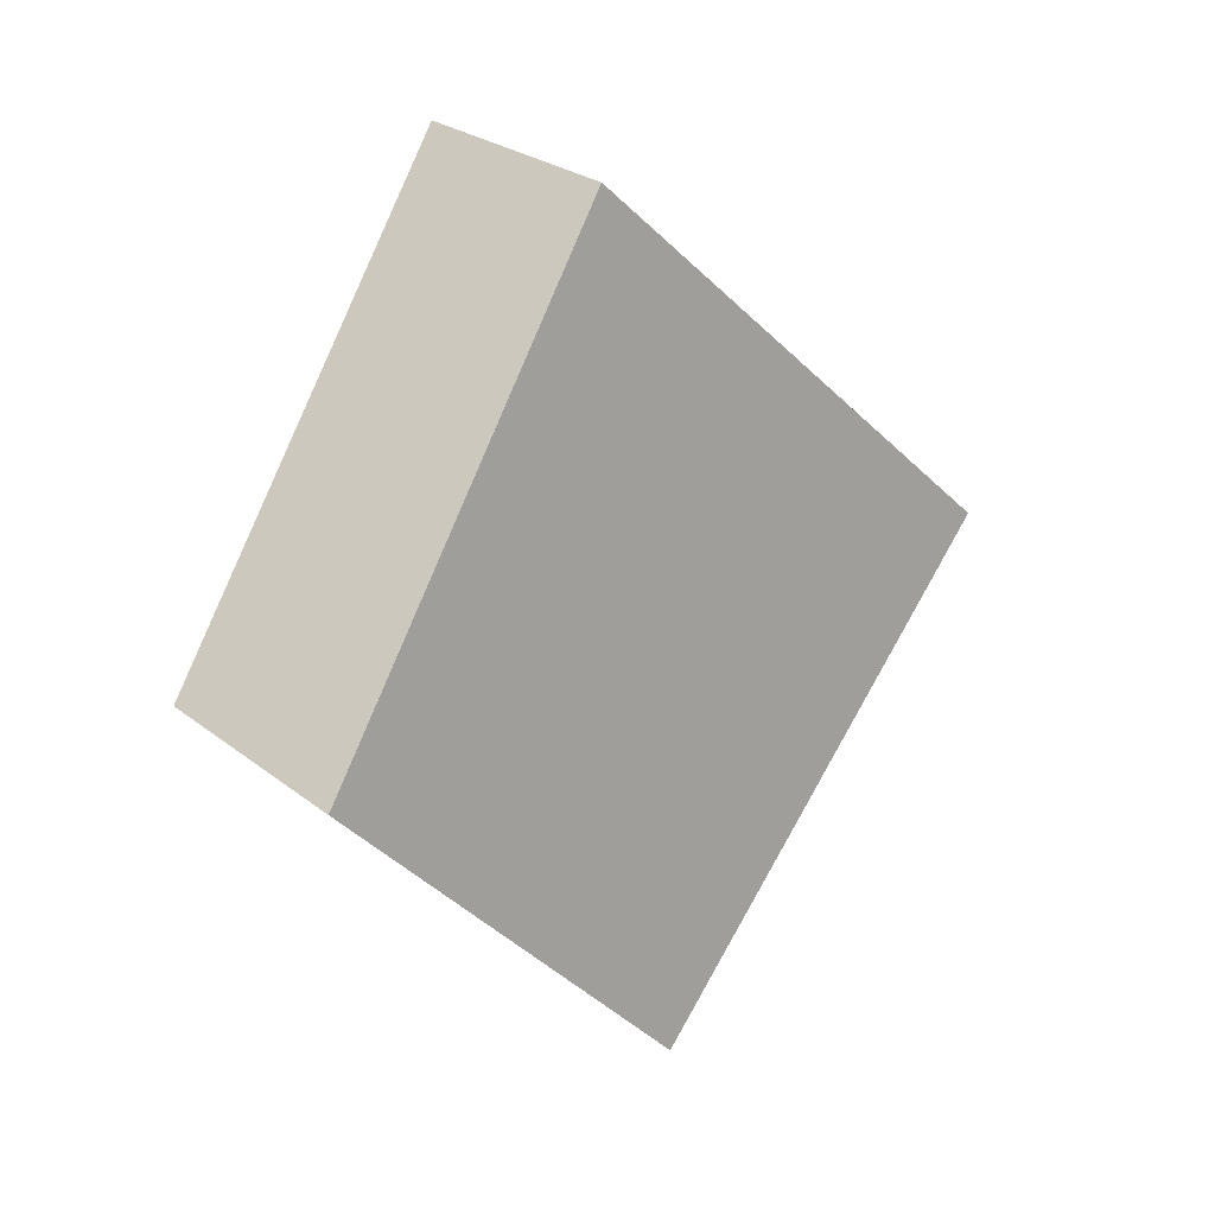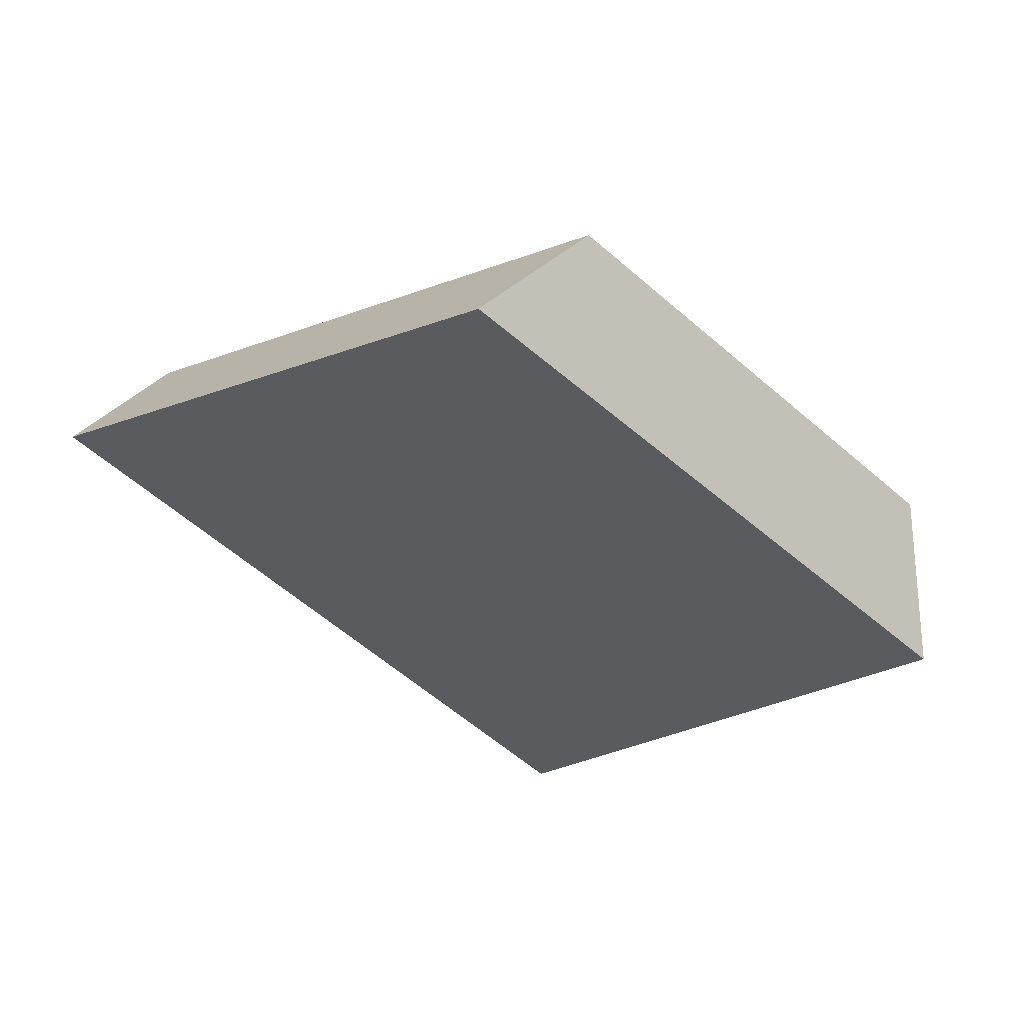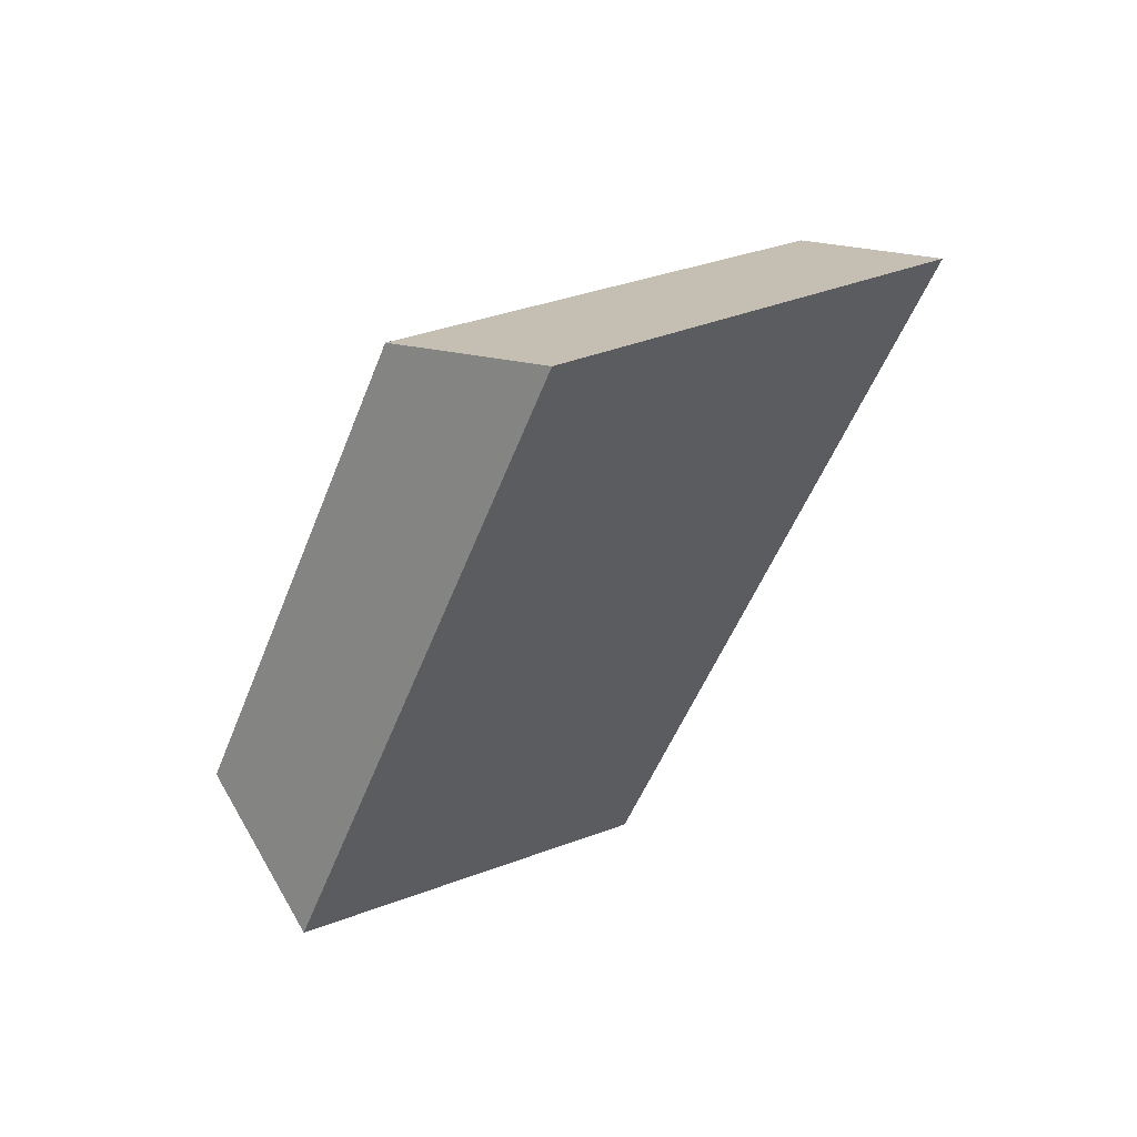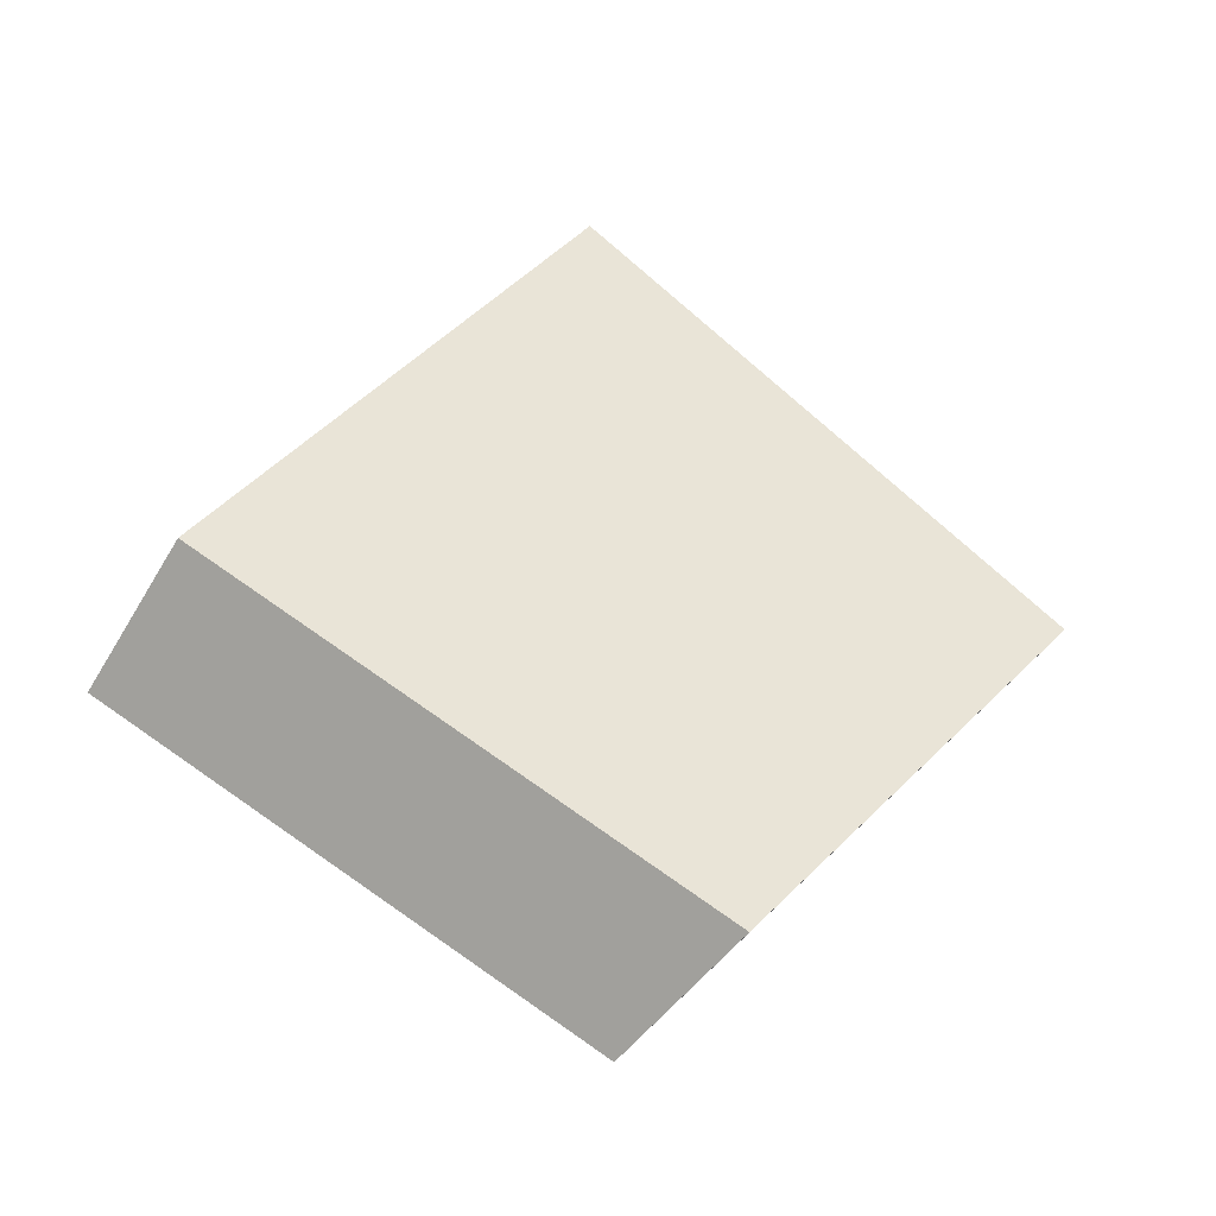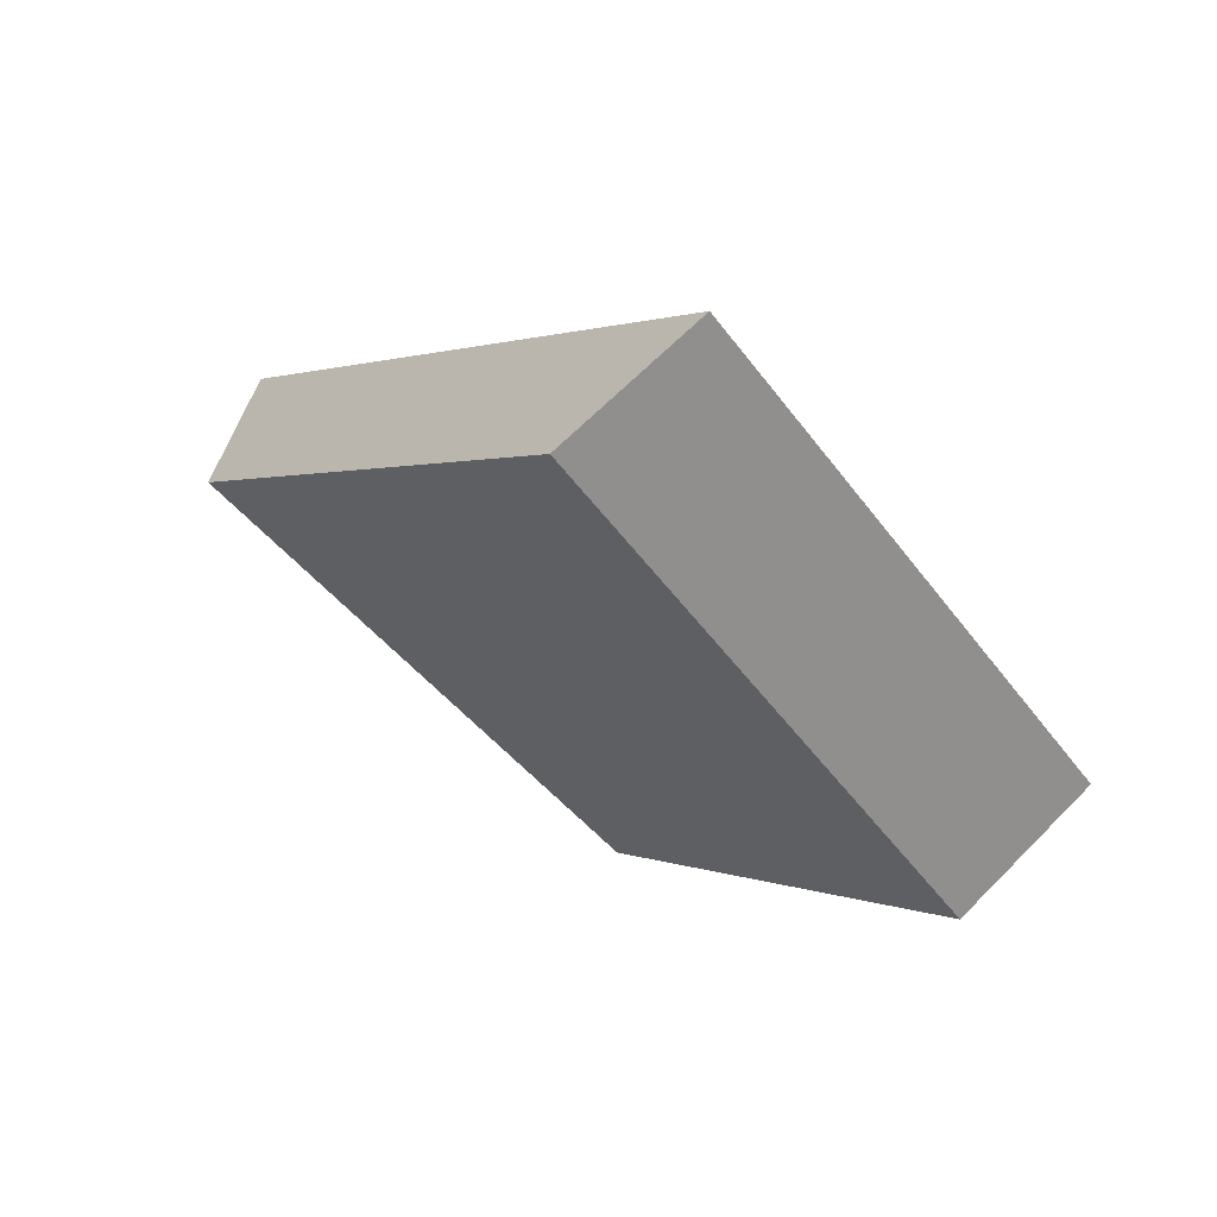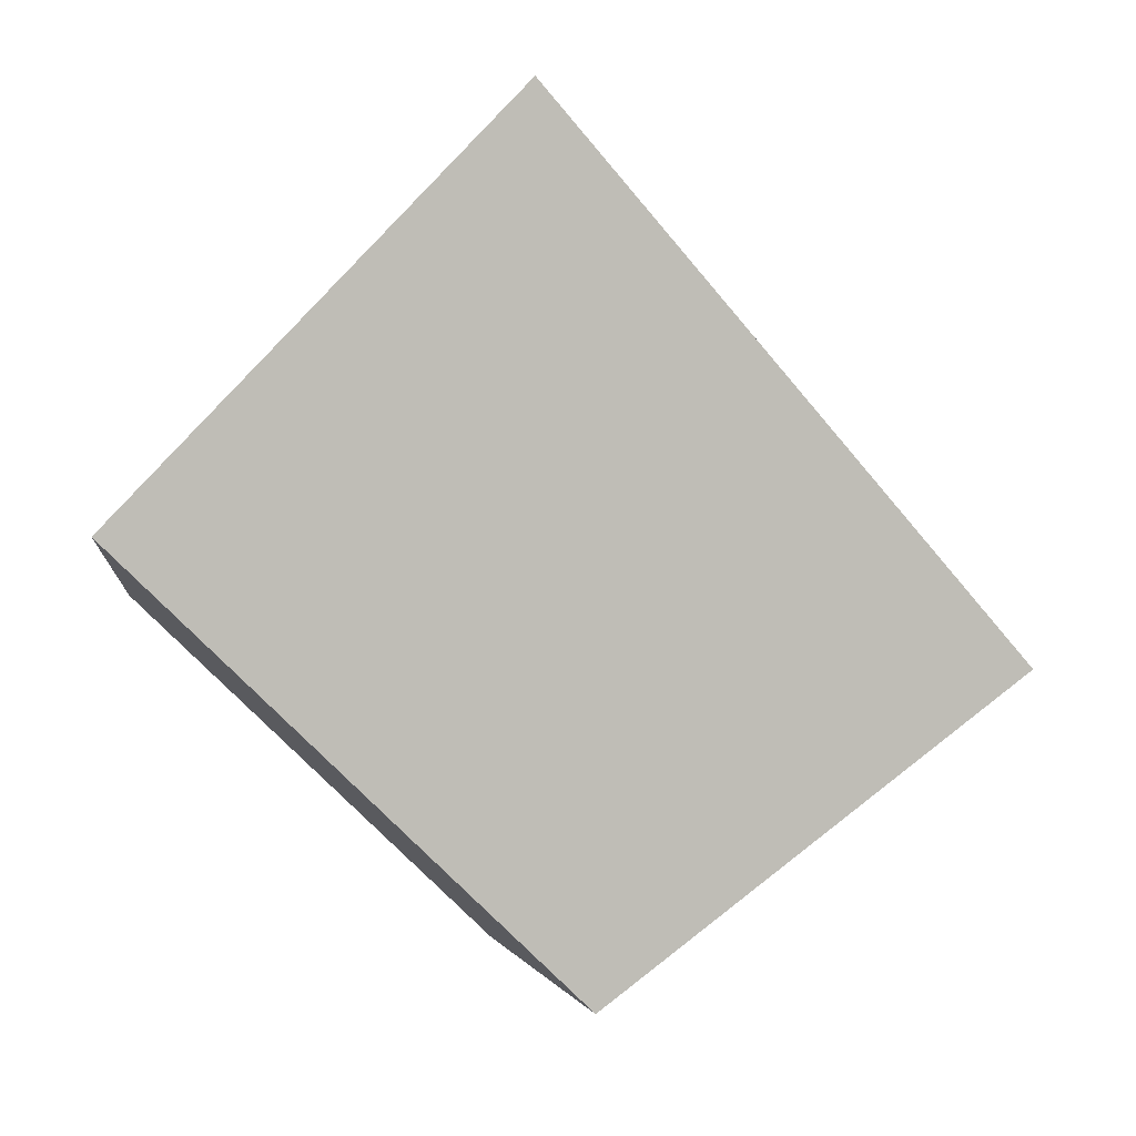
<metadata>
{"format":"obj","ext":"obj","renderer":"f3d","projection":"perspective","resolution":1024,"background":"white","views":[{"elev":-46.5,"azim":-75.6,"up":"+Y"},{"elev":-75.8,"azim":-33.2,"up":"+Z"},{"elev":-32.3,"azim":75.8,"up":"+Z"},{"elev":11.1,"azim":-40.6,"up":"+Z"},{"elev":12.8,"azim":31.7,"up":"+Y"},{"elev":-43.6,"azim":146.0,"up":"+Z"}]}
</metadata>
<code>
v 0.6198 0.2732 -0.1032
v 0.7001 0.08856 -0.2508
v 0.7372 0.1383 -0.2787
v 0.6592 0.3176 -0.1353
v 0.5096 0.06101 -0.3239
v 0.4854 0.1019 -0.3753
v 0.3779 0.2614 -0.2574
v 0.3967 0.2286 -0.2
f 1 2 3
f 1 3 4
f 2 5 6
f 2 6 3
f 7 6 5
f 7 5 8
f 8 1 4
f 8 4 7
f 4 3 6
f 4 6 7
f 5 2 1
f 5 1 8

</code>
